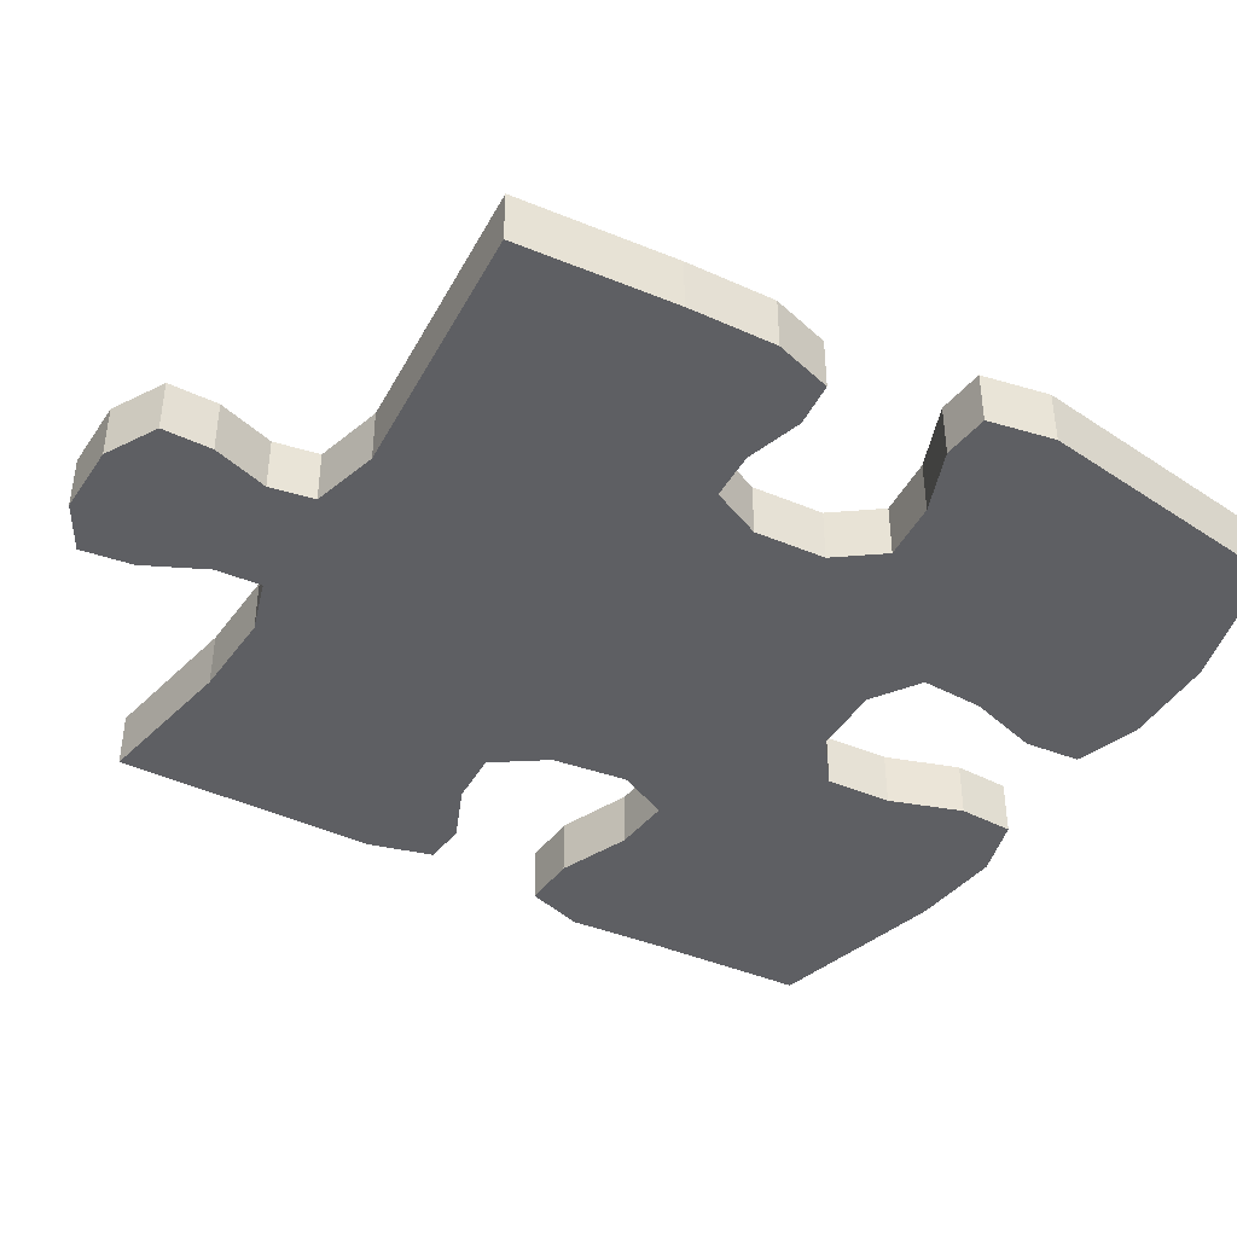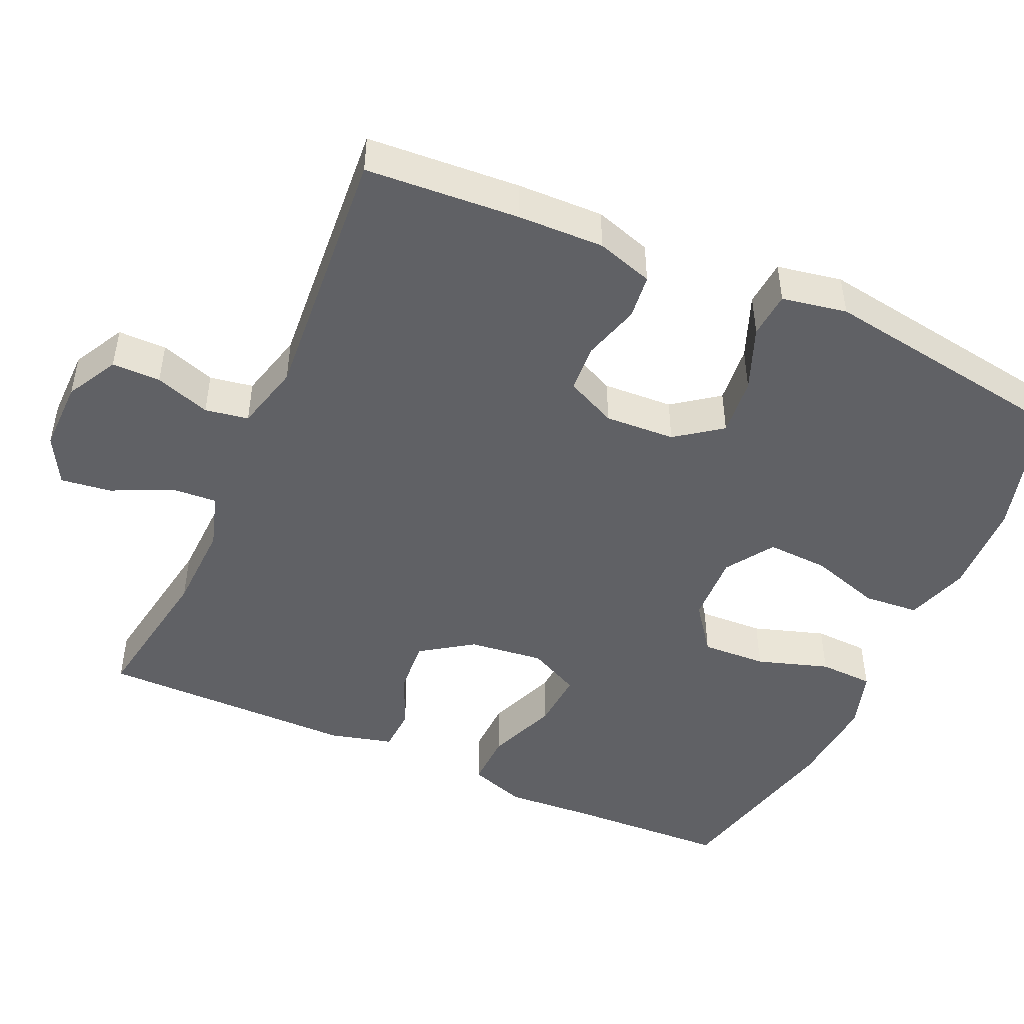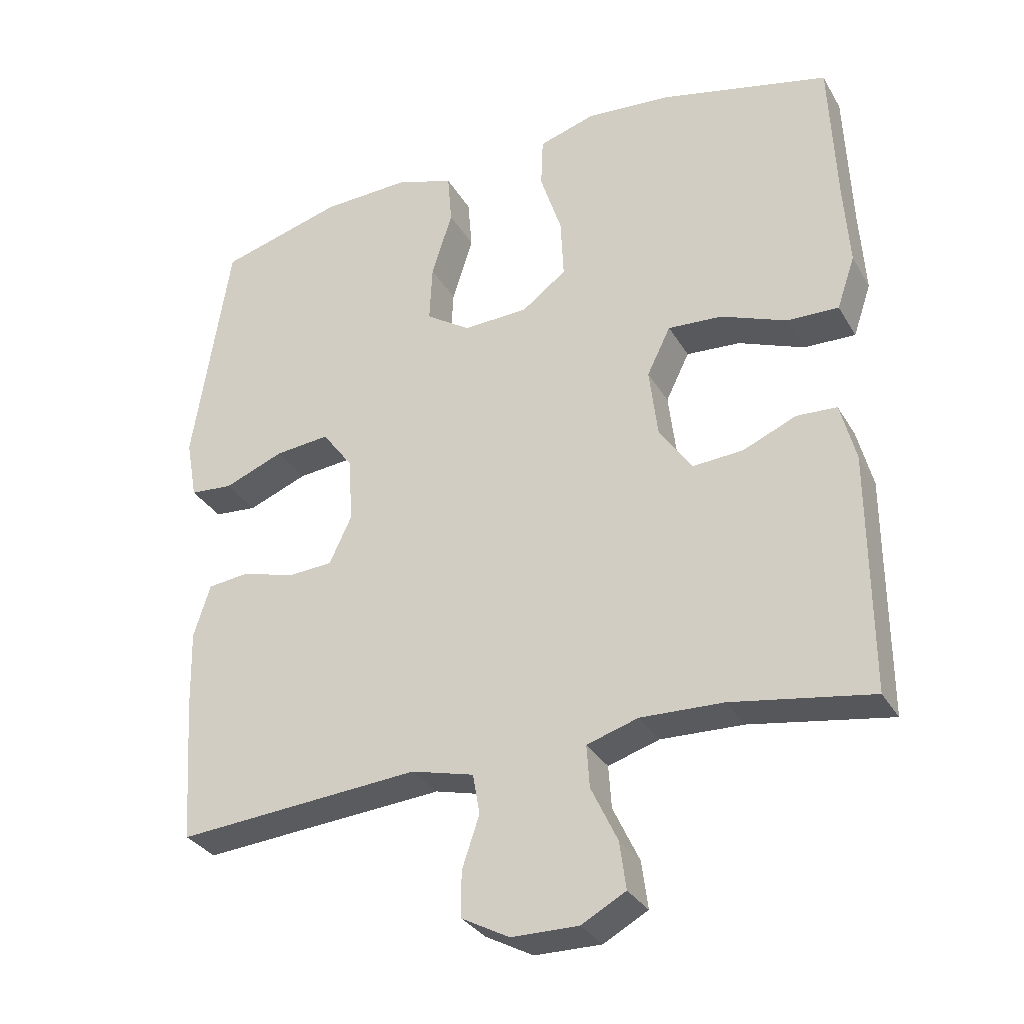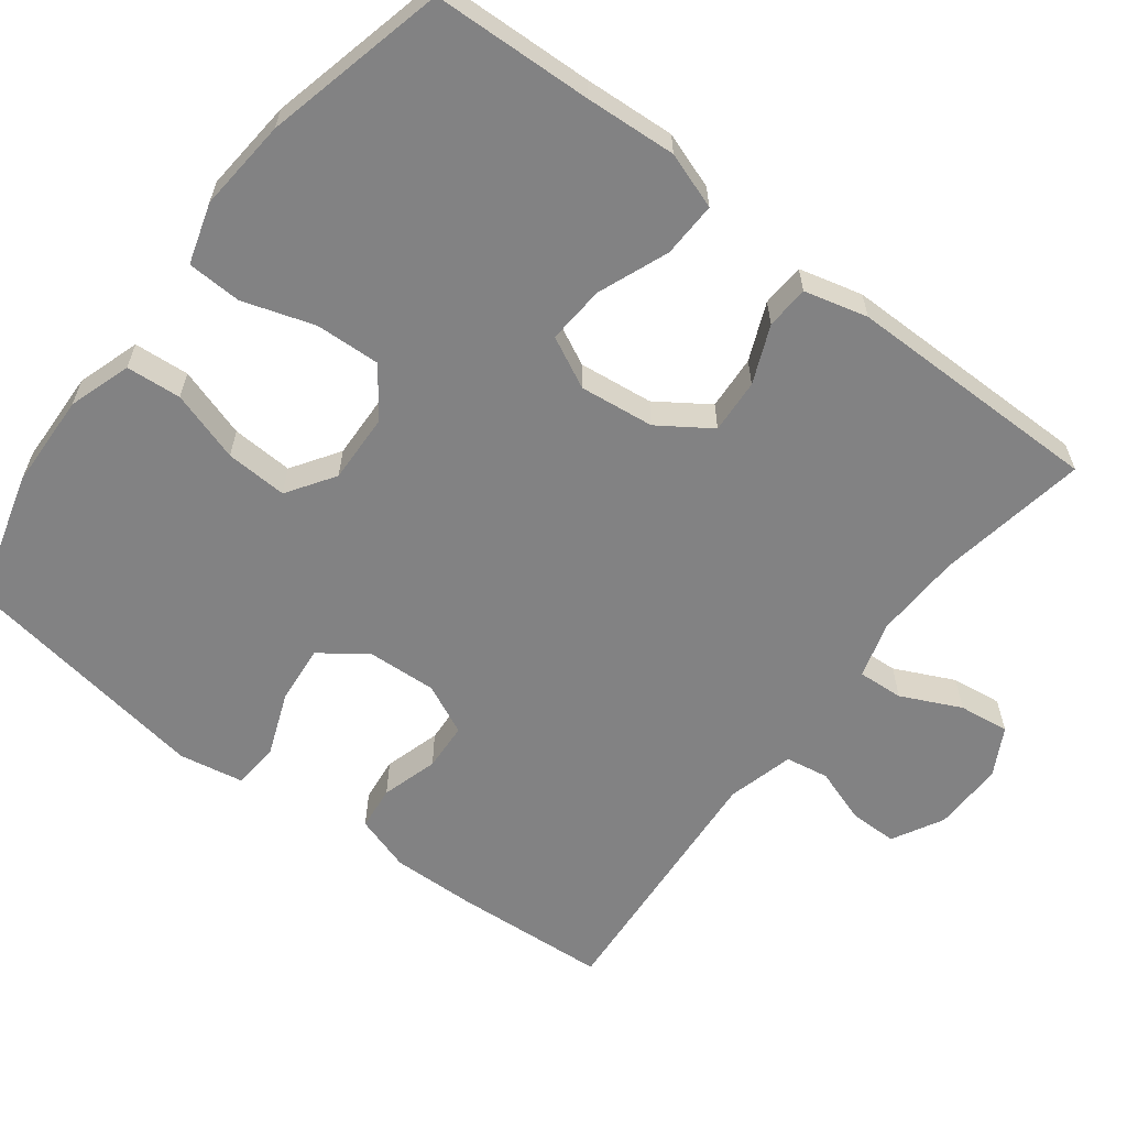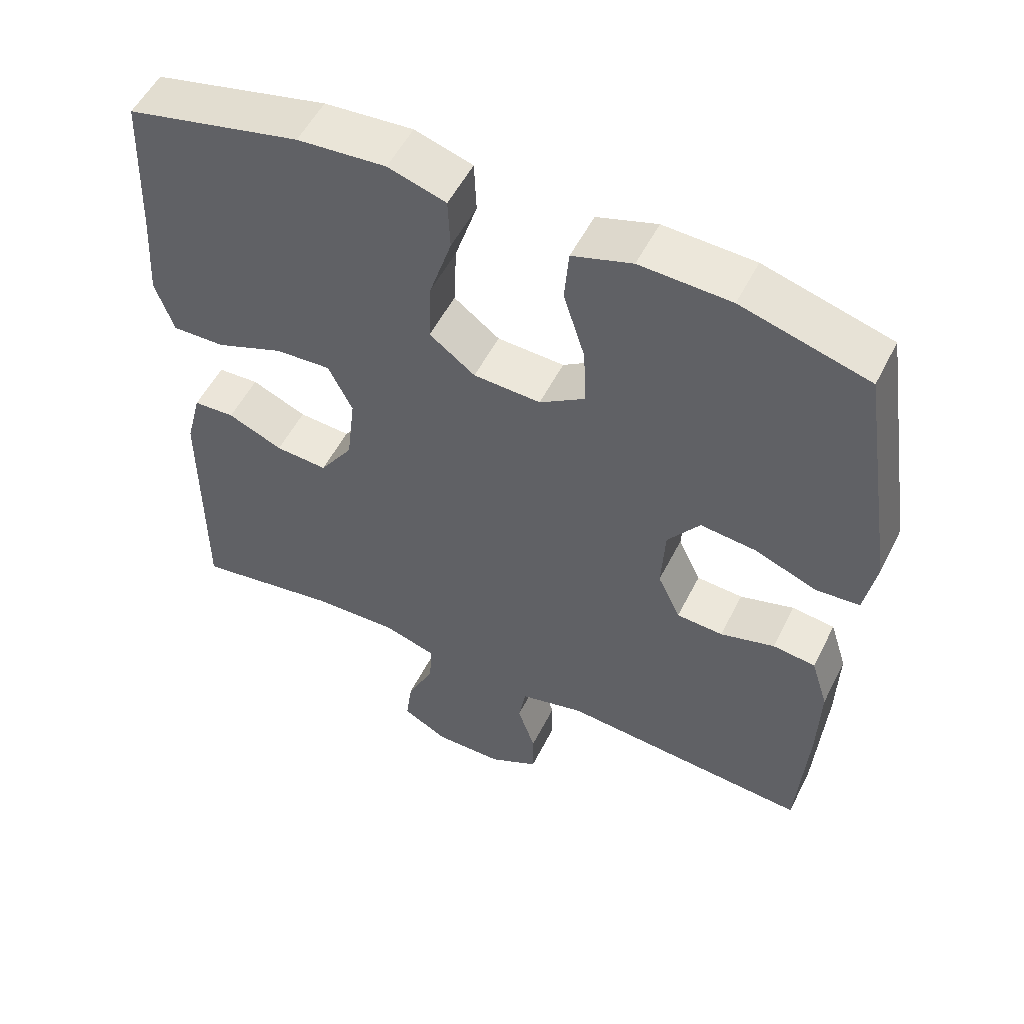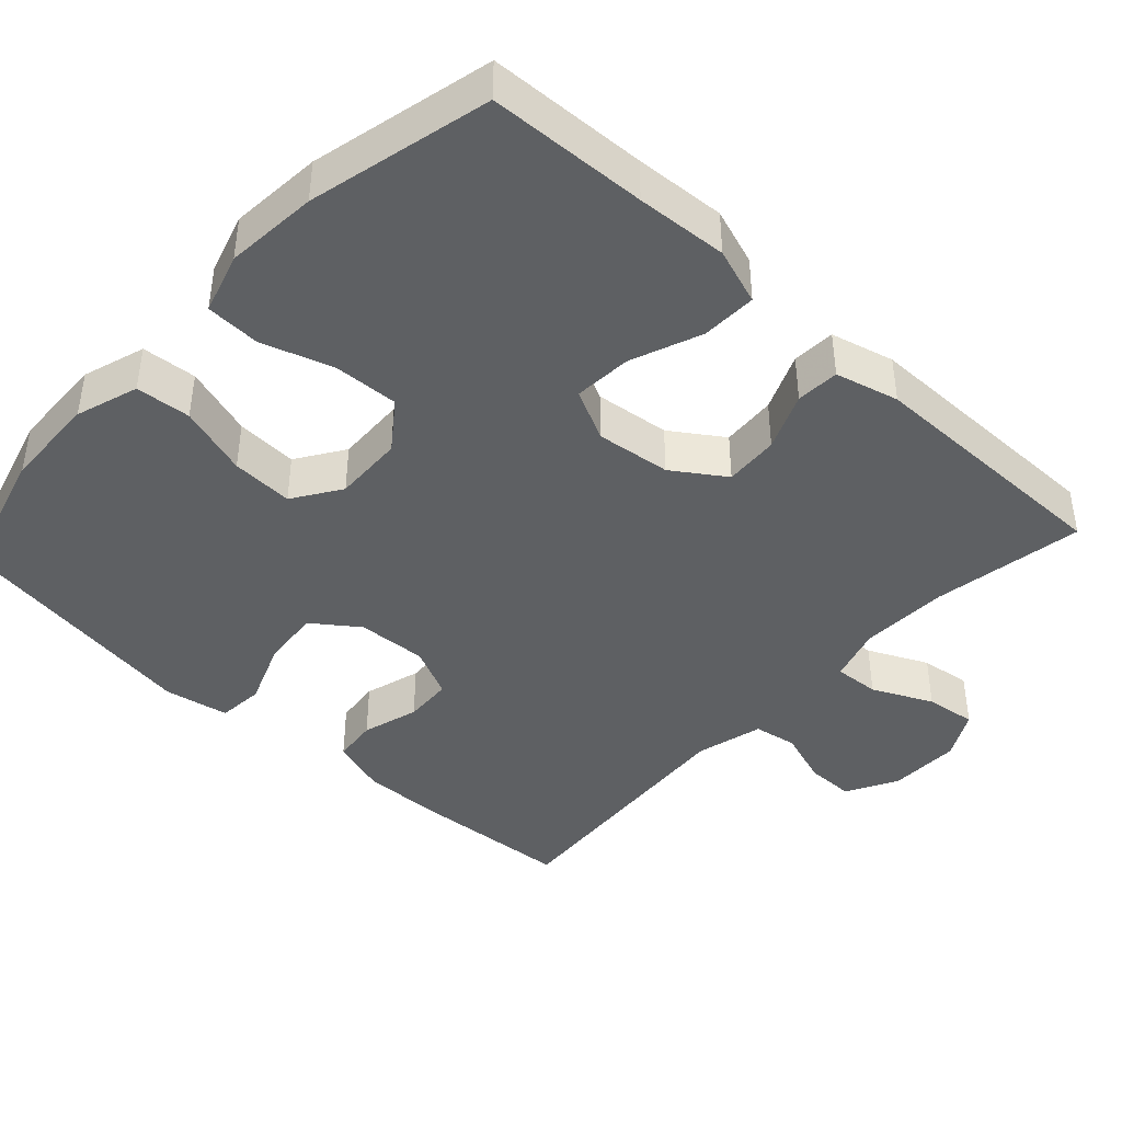
<metadata>
{"format":"obj","ext":"obj","renderer":"f3d","projection":"perspective","resolution":1024,"background":"white","views":[{"elev":-40.7,"azim":-120.5,"up":"+Y"},{"elev":-47.4,"azim":-114.2,"up":"+Y"},{"elev":-31.6,"azim":25.7,"up":"+Z"},{"elev":-60.8,"azim":52.5,"up":"+Y"},{"elev":53.7,"azim":-153.6,"up":"+Z"},{"elev":-42.2,"azim":47.1,"up":"+Y"}]}
</metadata>
<code>
v -0.5 0.07 -0.5
v -0.514 0.07 -0.294
v -0.517 0.07 -0.179
v -0.493 0.07 -0.103
v -0.433 0.07 -0.096
v -0.357 0.07 -0.118
v -0.292 0.07 -0.114
v -0.26 0.07 -0.046
v -0.265 0.07 0.048
v -0.31 0.07 0.109
v -0.389 0.07 0.101
v -0.475 0.07 0.067
v -0.537 0.07 0.072
v -0.553 0.07 0.159
v -0.5 0.07 0.5
v -0.322 0.07 0.55
v -0.195 0.07 0.555
v -0.111 0.07 0.528
v -0.105 0.07 0.454
v -0.135 0.07 0.359
v -0.139 0.07 0.276
v -0.075 0.07 0.234
v 0.019 0.07 0.238
v 0.083 0.07 0.286
v 0.079 0.07 0.373
v 0.048 0.07 0.469
v 0.051 0.07 0.542
v 0.132 0.07 0.567
v 0.256 0.07 0.557
v 0.5 0.07 0.5
v 0.509 0.07 0.287
v 0.517 0.07 0.165
v 0.491 0.07 0.089
v 0.417 0.07 0.091
v 0.322 0.07 0.128
v 0.244 0.07 0.133
v 0.21 0.07 0.064
v 0.222 0.07 -0.036
v 0.269 0.07 -0.105
v 0.342 0.07 -0.1
v 0.419 0.07 -0.067
v 0.477 0.07 -0.07
v 0.499 0.07 -0.155
v 0.5 0.07 -0.5
v 0.298 0.07 -0.467
v 0.179 0.07 -0.463
v 0.105 0.07 -0.486
v 0.109 0.07 -0.547
v 0.147 0.07 -0.627
v 0.156 0.07 -0.695
v 0.092 0.07 -0.73
v -0.004 0.07 -0.729
v -0.073 0.07 -0.692
v -0.073 0.07 -0.627
v -0.048 0.07 -0.553
v -0.058 0.07 -0.495
v -0.148 0.07 -0.472
v -0.5 0 -0.5
v -0.514 0 -0.294
v -0.517 0 -0.179
v -0.493 0 -0.103
v -0.433 0 -0.096
v -0.357 0 -0.118
v -0.292 0 -0.114
v -0.26 0 -0.046
v -0.265 0 0.048
v -0.31 0 0.109
v -0.389 0 0.101
v -0.475 0 0.067
v -0.537 0 0.072
v -0.553 0 0.159
v -0.5 0 0.5
v -0.322 0 0.55
v -0.195 0 0.555
v -0.111 0 0.528
v -0.105 0 0.454
v -0.135 0 0.359
v -0.139 0 0.276
v -0.075 0 0.234
v 0.019 0 0.238
v 0.083 0 0.286
v 0.079 0 0.373
v 0.048 0 0.469
v 0.051 0 0.542
v 0.132 0 0.567
v 0.256 0 0.557
v 0.5 0 0.5
v 0.509 0 0.287
v 0.517 0 0.165
v 0.491 0 0.089
v 0.417 0 0.091
v 0.322 0 0.128
v 0.244 0 0.133
v 0.21 0 0.064
v 0.222 0 -0.036
v 0.269 0 -0.105
v 0.342 0 -0.1
v 0.419 0 -0.067
v 0.477 0 -0.07
v 0.499 0 -0.155
v 0.5 0 -0.5
v 0.298 0 -0.467
v 0.179 0 -0.463
v 0.105 0 -0.486
v 0.109 0 -0.547
v 0.147 0 -0.627
v 0.156 0 -0.695
v 0.092 0 -0.73
v -0.004 0 -0.729
v -0.073 0 -0.692
v -0.073 0 -0.627
v -0.048 0 -0.553
v -0.058 0 -0.495
v -0.148 0 -0.472
f 53 54 55
f 52 53 55
f 51 52 55
f 50 51 55
f 49 50 55
f 48 49 55
f 47 48 55 56
f 46 47 56 57
f 43 44 45
f 42 43 45
f 41 42 45
f 40 41 45
f 39 40 45 46
f 38 39 46 57
f 33 34 35
f 32 33 35
f 31 32 35
f 31 35 36
f 30 31 36
f 29 30 36
f 28 29 36
f 27 28 36
f 26 27 36
f 25 26 36
f 24 25 36 37
f 18 19 20
f 17 18 20
f 16 17 20
f 15 16 20
f 14 15 20
f 13 14 20
f 12 13 20
f 11 12 20
f 10 11 20 21
f 9 10 21 22
f 4 5 6
f 3 4 6
f 2 3 6
f 1 2 6
f 57 1 6
f 57 6 7
f 57 7 8
f 38 57 8
f 37 38 8
f 24 37 8
f 23 24 8
f 8 9 22 23
f 112 111 110
f 112 110 109
f 112 109 108
f 112 108 107
f 112 107 106
f 112 106 105
f 113 112 105 104
f 114 113 104 103
f 102 101 100
f 102 100 99
f 102 99 98
f 102 98 97
f 103 102 97 96
f 114 103 96 95
f 92 91 90
f 92 90 89
f 92 89 88
f 93 92 88
f 93 88 87
f 93 87 86
f 93 86 85
f 93 85 84
f 93 84 83
f 93 83 82
f 94 93 82 81
f 77 76 75
f 77 75 74
f 77 74 73
f 77 73 72
f 77 72 71
f 77 71 70
f 77 70 69
f 77 69 68
f 78 77 68 67
f 79 78 67 66
f 63 62 61
f 63 61 60
f 63 60 59
f 63 59 58
f 63 58 114
f 64 63 114
f 65 64 114
f 65 114 95
f 65 95 94
f 65 94 81
f 65 81 80
f 80 79 66 65
f 1 58 59 2
f 2 59 60 3
f 3 60 61 4
f 4 61 62 5
f 5 62 63 6
f 6 63 64 7
f 7 64 65 8
f 8 65 66 9
f 9 66 67 10
f 10 67 68 11
f 11 68 69 12
f 12 69 70 13
f 13 70 71 14
f 14 71 72 15
f 15 72 73 16
f 16 73 74 17
f 17 74 75 18
f 18 75 76 19
f 19 76 77 20
f 20 77 78 21
f 21 78 79 22
f 22 79 80 23
f 23 80 81 24
f 24 81 82 25
f 25 82 83 26
f 26 83 84 27
f 27 84 85 28
f 28 85 86 29
f 29 86 87 30
f 30 87 88 31
f 31 88 89 32
f 32 89 90 33
f 33 90 91 34
f 34 91 92 35
f 35 92 93 36
f 36 93 94 37
f 37 94 95 38
f 38 95 96 39
f 39 96 97 40
f 40 97 98 41
f 41 98 99 42
f 42 99 100 43
f 43 100 101 44
f 44 101 102 45
f 45 102 103 46
f 46 103 104 47
f 47 104 105 48
f 48 105 106 49
f 49 106 107 50
f 50 107 108 51
f 51 108 109 52
f 52 109 110 53
f 53 110 111 54
f 54 111 112 55
f 55 112 113 56
f 56 113 114 57
f 57 114 58 1

</code>
